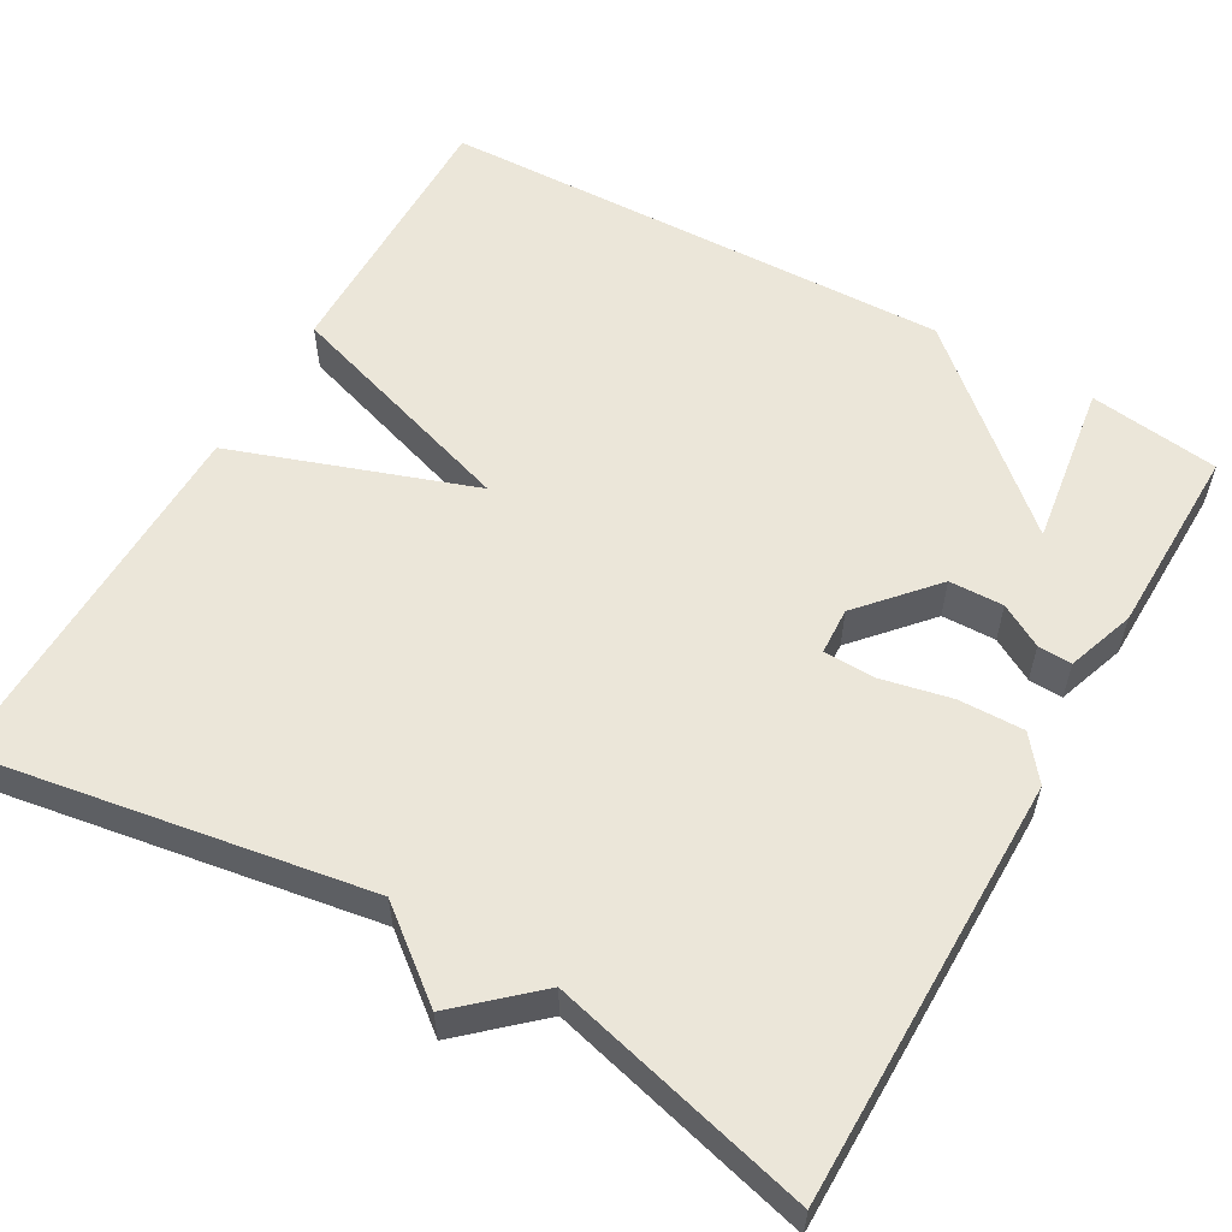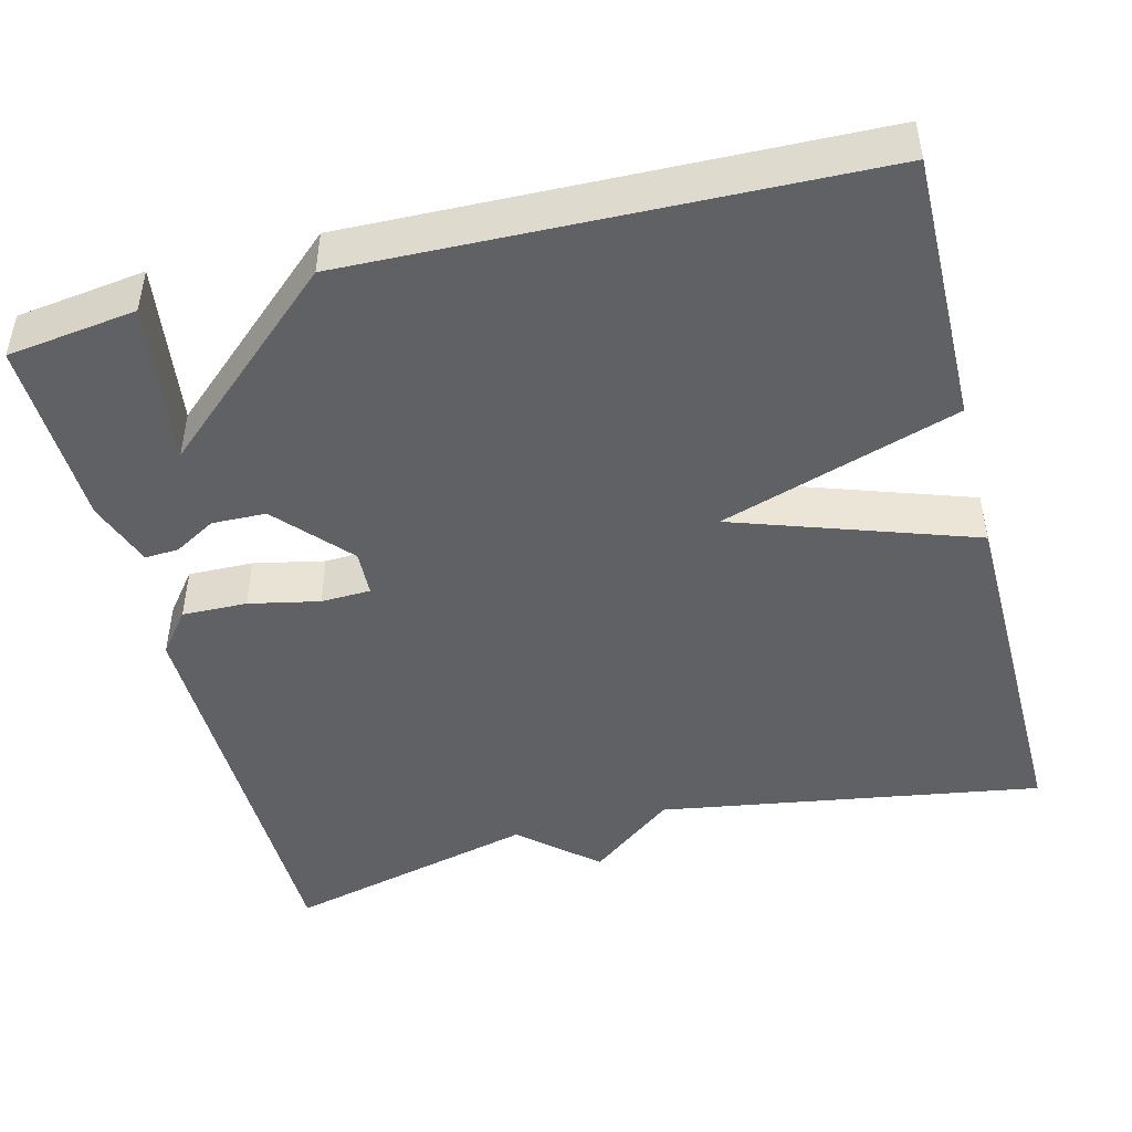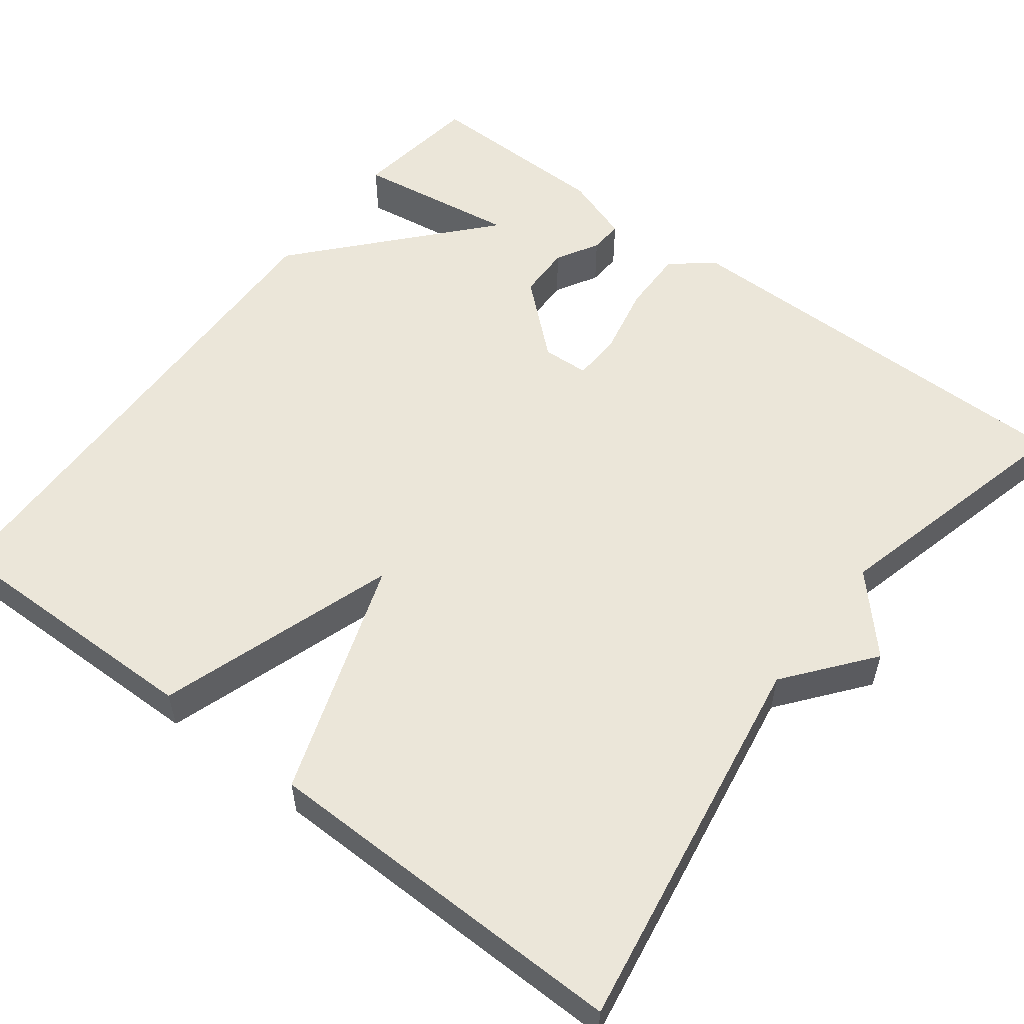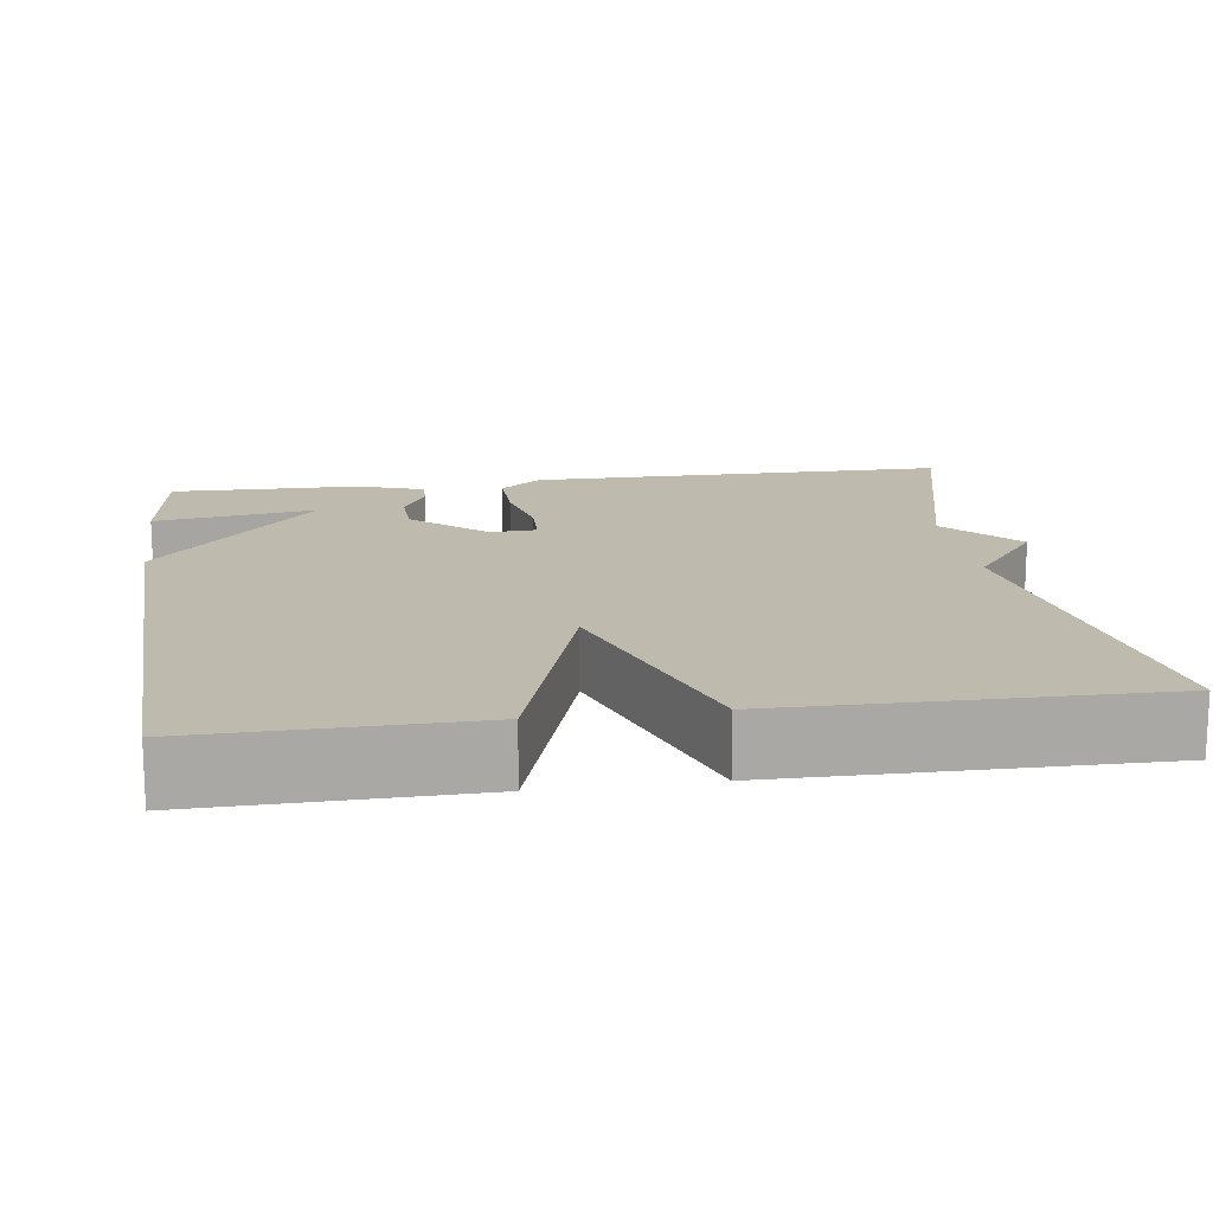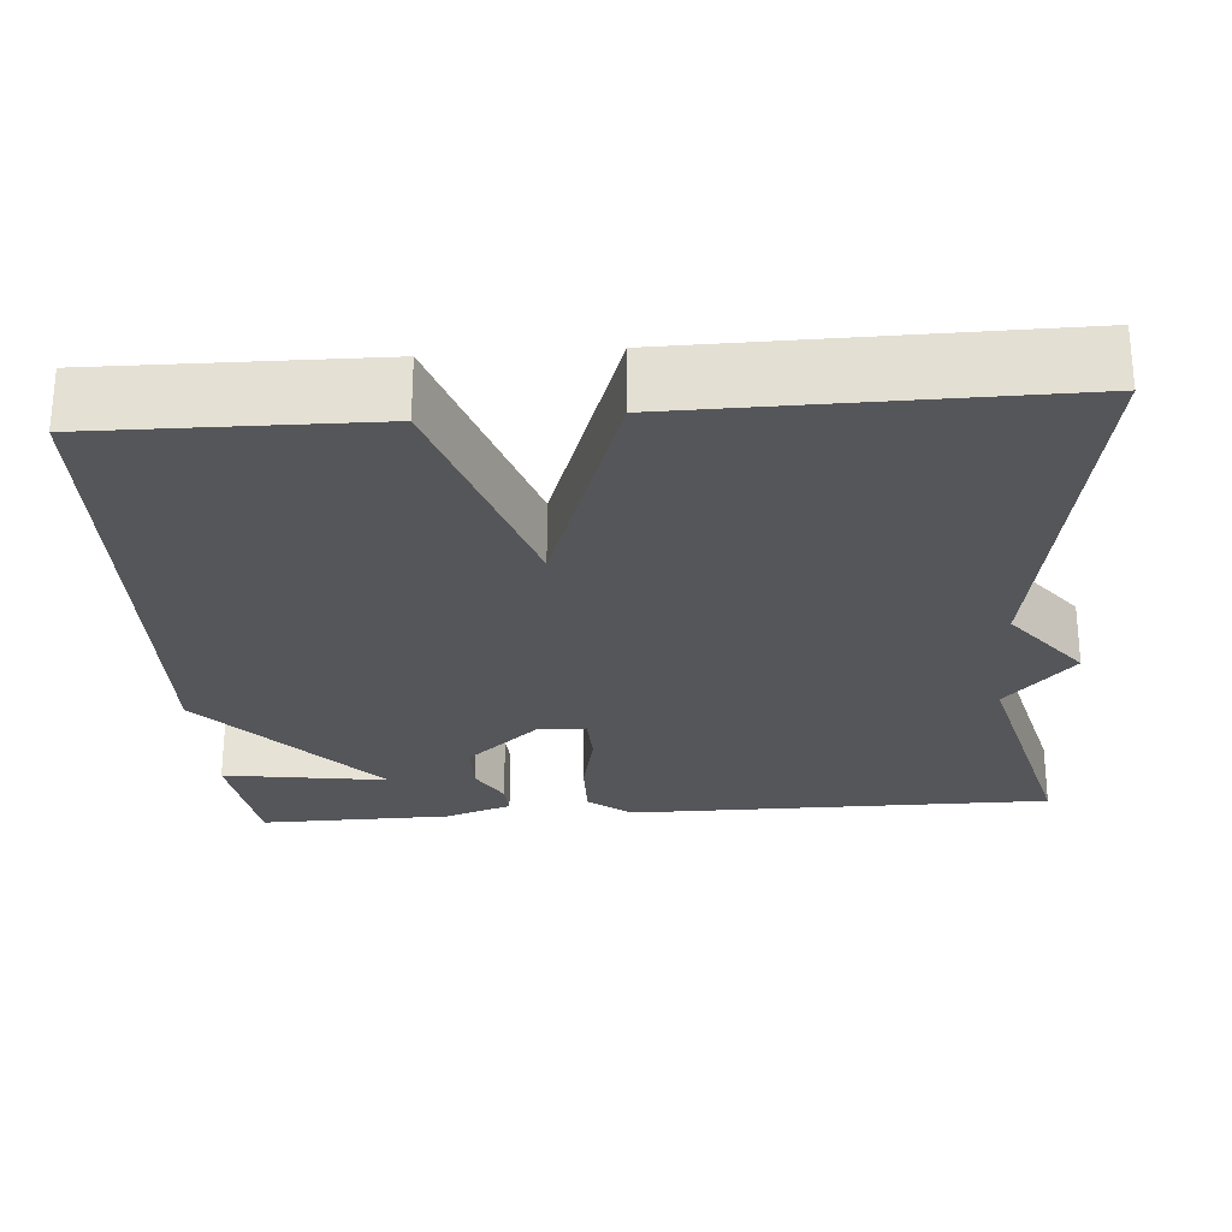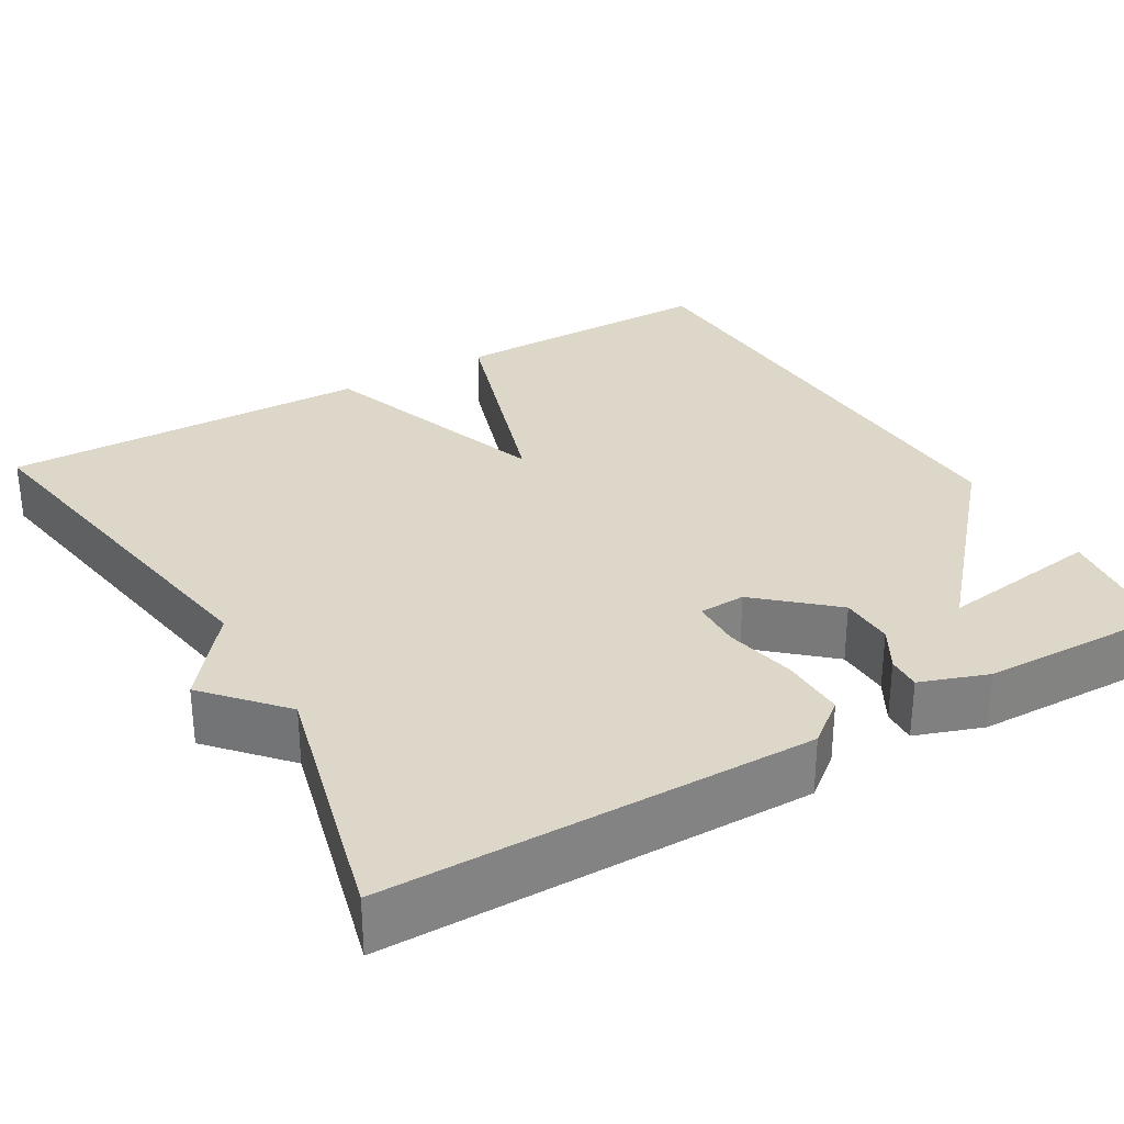
<metadata>
{"format":"obj","ext":"obj","renderer":"f3d","projection":"perspective","resolution":1024,"background":"white","views":[{"elev":57.0,"azim":-150.2,"up":"+Y"},{"elev":-46.2,"azim":14.6,"up":"+Y"},{"elev":55.1,"azim":127.5,"up":"+Y"},{"elev":15.5,"azim":81.9,"up":"+Y"},{"elev":-26.0,"azim":94.3,"up":"+Y"},{"elev":30.3,"azim":-120.1,"up":"+Y"}]}
</metadata>
<code>
v 0.5 0.07 -0.5
v 0.02 0.07 -0.42
v -0.087 0.07 -0.504
v -0.18 0.07 -0.42
v -0.5 0.07 -0.5
v -0.501 0.07 0.026
v -0.459 0.07 0.079
v -0.378 0.07 0.077
v -0.29 0.07 0.058
v -0.228 0.07 0.06
v -0.225 0.07 0.118
v -0.305 0.07 0.209
v -0.372 0.07 0.211
v -0.425 0.07 0.181
v -0.467 0.07 0.179
v -0.496 0.07 0.263
v -0.5 0.07 0.5
v -0.339 0.07 0.521
v -0.369 0.07 0.318
v -0.139 0.07 0.521
v 0.5 0.07 0.5
v 0.495 0.07 0.161
v 0.198 0.07 0.065
v 0.495 0.07 -0.039
v 0.5 0 -0.5
v 0.02 0 -0.42
v -0.087 0 -0.504
v -0.18 0 -0.42
v -0.5 0 -0.5
v -0.501 0 0.026
v -0.459 0 0.079
v -0.378 0 0.077
v -0.29 0 0.058
v -0.228 0 0.06
v -0.225 0 0.118
v -0.305 0 0.209
v -0.372 0 0.211
v -0.425 0 0.181
v -0.467 0 0.179
v -0.496 0 0.263
v -0.5 0 0.5
v -0.339 0 0.521
v -0.369 0 0.318
v -0.139 0 0.521
v 0.5 0 0.5
v 0.495 0 0.161
v 0.198 0 0.065
v 0.495 0 -0.039
f 23 24 1 2
f 21 22 23
f 20 21 23
f 19 20 23
f 17 18 19
f 16 17 19
f 15 16 19
f 14 15 19
f 13 14 19
f 12 13 19
f 11 12 19 23
f 2 3 4
f 23 2 4
f 11 23 4
f 10 11 4
f 7 8 9
f 6 7 9
f 5 6 9
f 4 5 9
f 4 9 10
f 26 25 48 47
f 47 46 45
f 47 45 44
f 47 44 43
f 43 42 41
f 43 41 40
f 43 40 39
f 43 39 38
f 43 38 37
f 43 37 36
f 47 43 36 35
f 28 27 26
f 28 26 47
f 28 47 35
f 28 35 34
f 33 32 31
f 33 31 30
f 33 30 29
f 33 29 28
f 34 33 28
f 1 25 26 2
f 2 26 27 3
f 3 27 28 4
f 4 28 29 5
f 5 29 30 6
f 6 30 31 7
f 7 31 32 8
f 8 32 33 9
f 9 33 34 10
f 10 34 35 11
f 11 35 36 12
f 12 36 37 13
f 13 37 38 14
f 14 38 39 15
f 15 39 40 16
f 16 40 41 17
f 17 41 42 18
f 18 42 43 19
f 19 43 44 20
f 20 44 45 21
f 21 45 46 22
f 22 46 47 23
f 23 47 48 24
f 24 48 25 1

</code>
